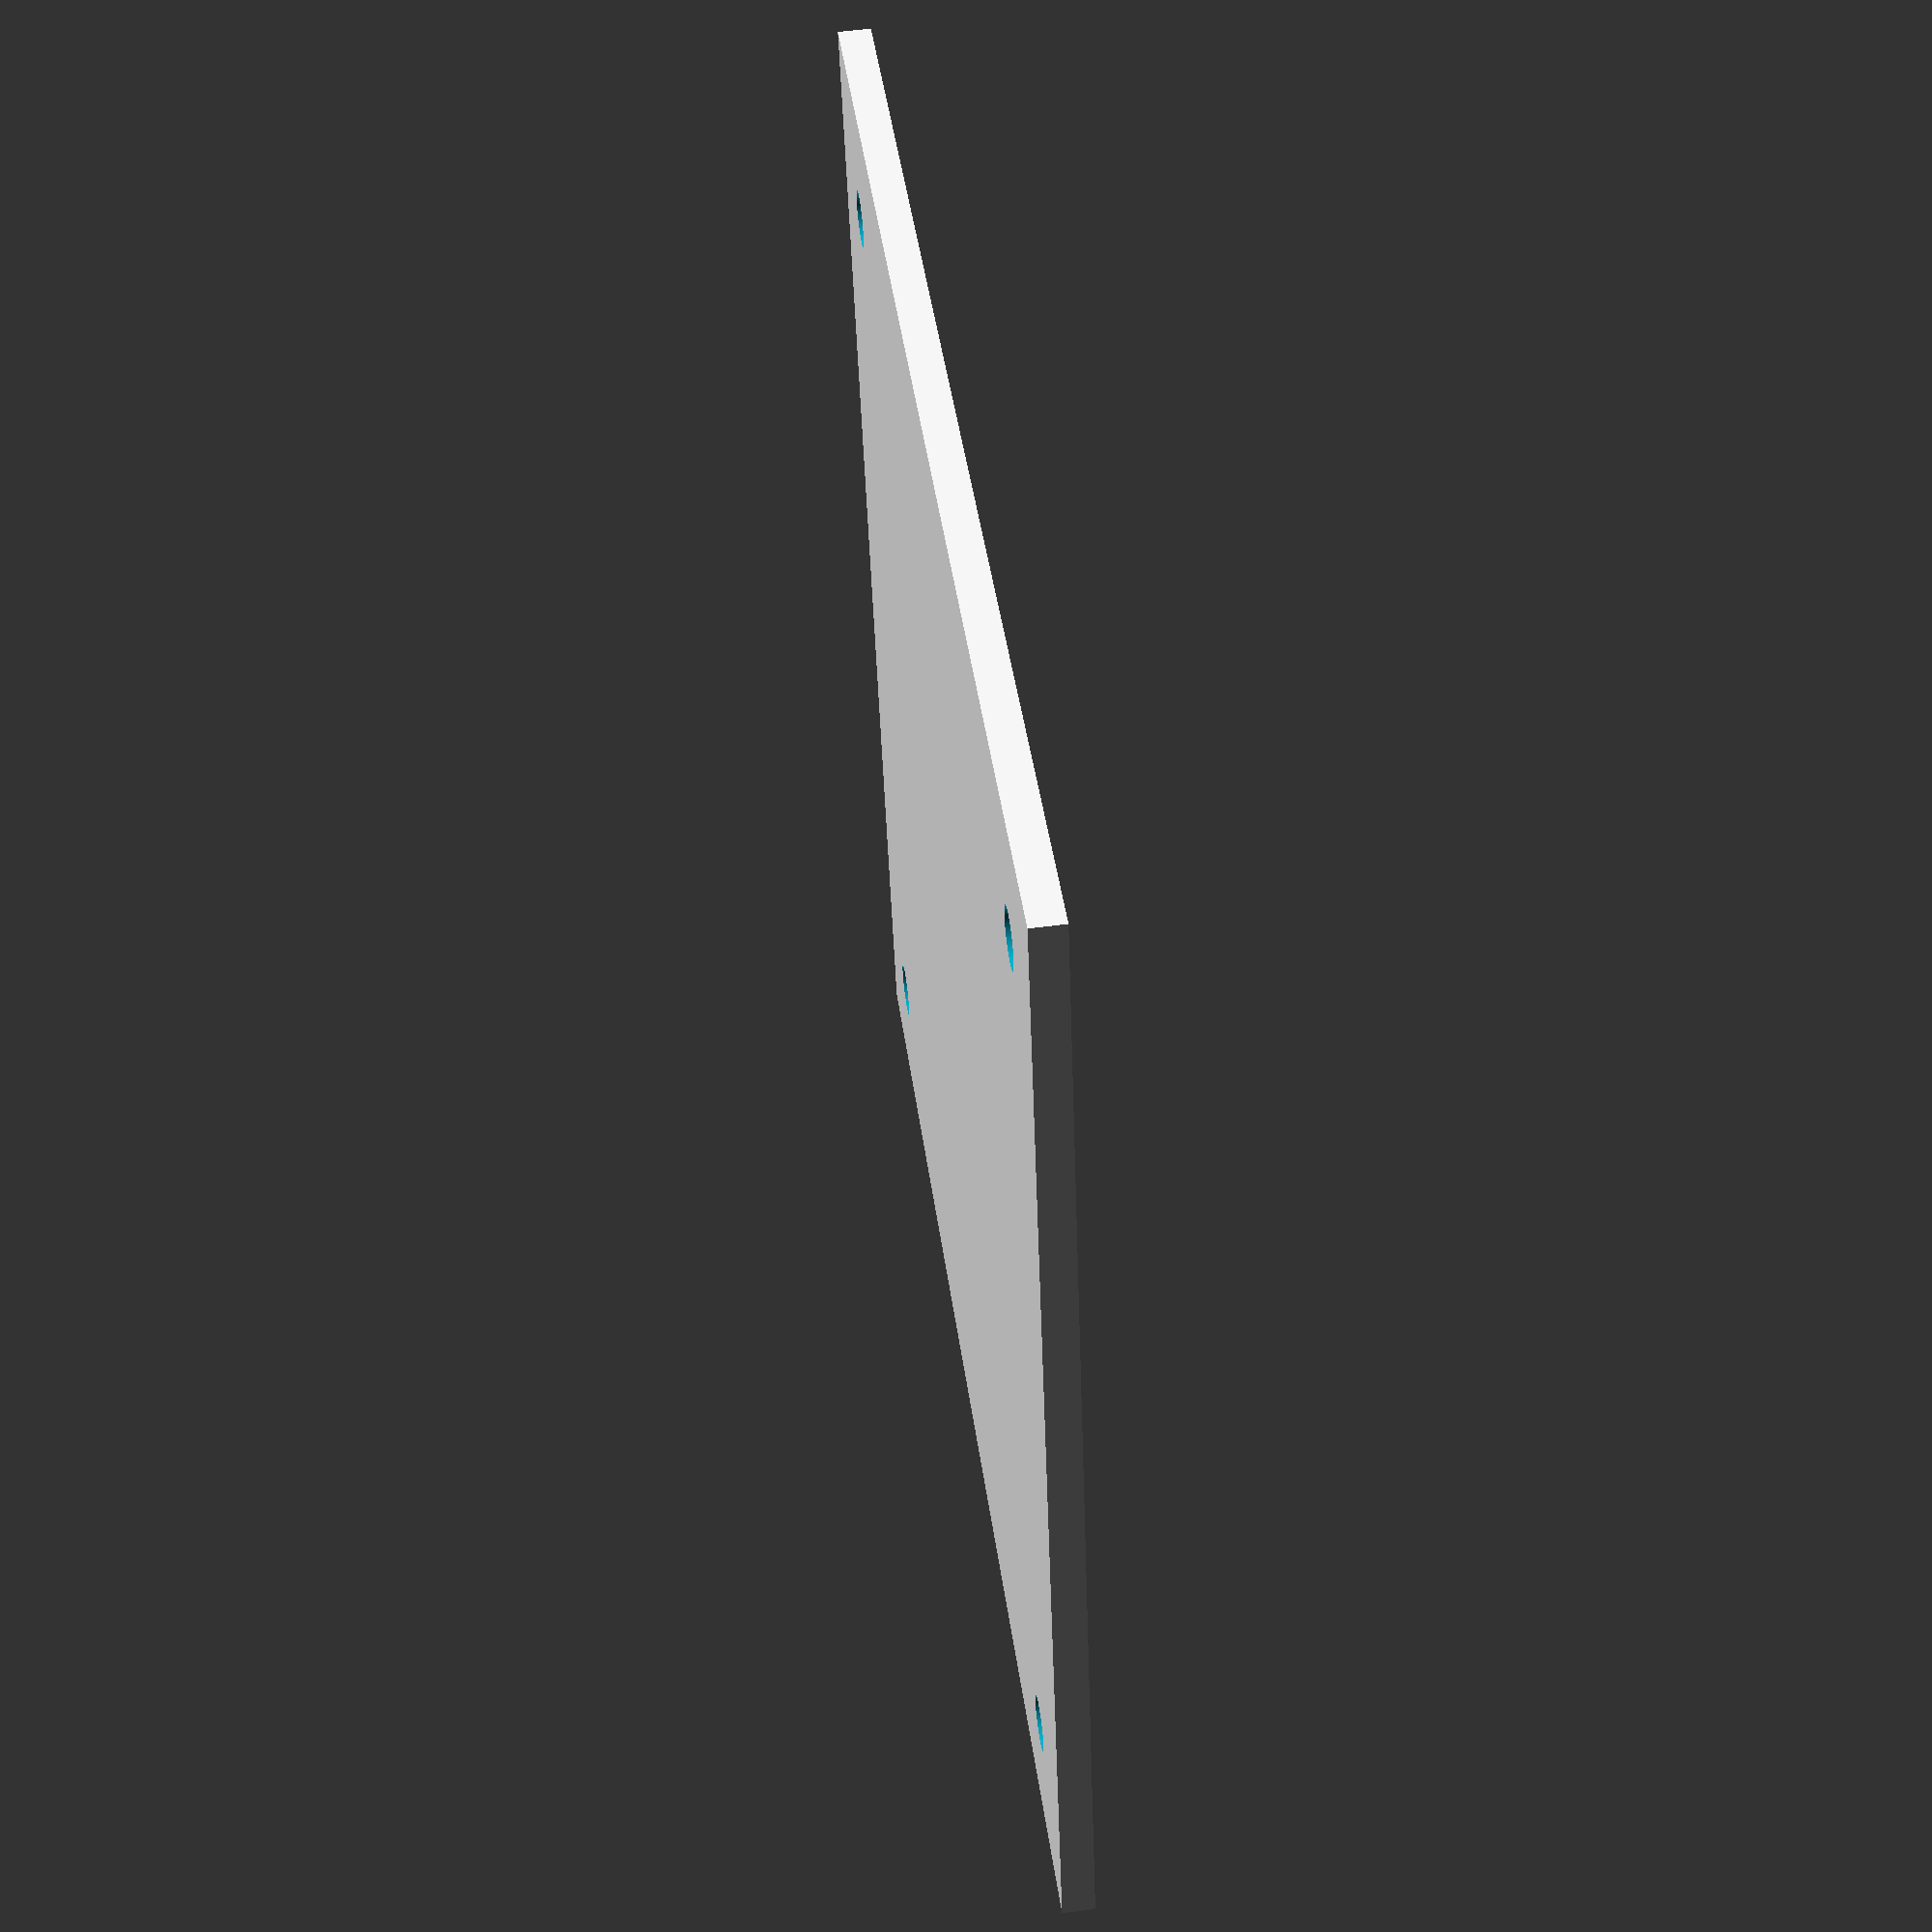
<openscad>
$fn = 100;

module plate() {
	translate([0, 0, (5 / 2)]) {
		cube([200, 200, 5], center = true);
	}
}

module screw_holes() {
	union() {
		translate([80, 80, -0.1]) {
			cylinder(h = 5.2, r1 = (8.5) / 2, r2 = (8.5 / 2));
		}
		
		translate([80, -80, -0.1]) {
			cylinder(h = 5.2, r1 = (8.5) / 2, r2 = (8.5 / 2));
		}
		
		translate([-80, 80, -0.1]) {
			cylinder(h = 5.2, r1 = (8.5) / 2, r2 = (8.5 / 2));
		}
		
		translate([-80, -80, -0.1]) {
			cylinder(h = 5.2, r1 = (8.5) / 2, r2 = (8.5 / 2));
		}
	}
}

module base_plate() {
	union() {
		difference() {
			plate();

			screw_holes();
		}
	}
}

base_plate();

</openscad>
<views>
elev=302.2 azim=104.5 roll=262.1 proj=p view=solid
</views>
